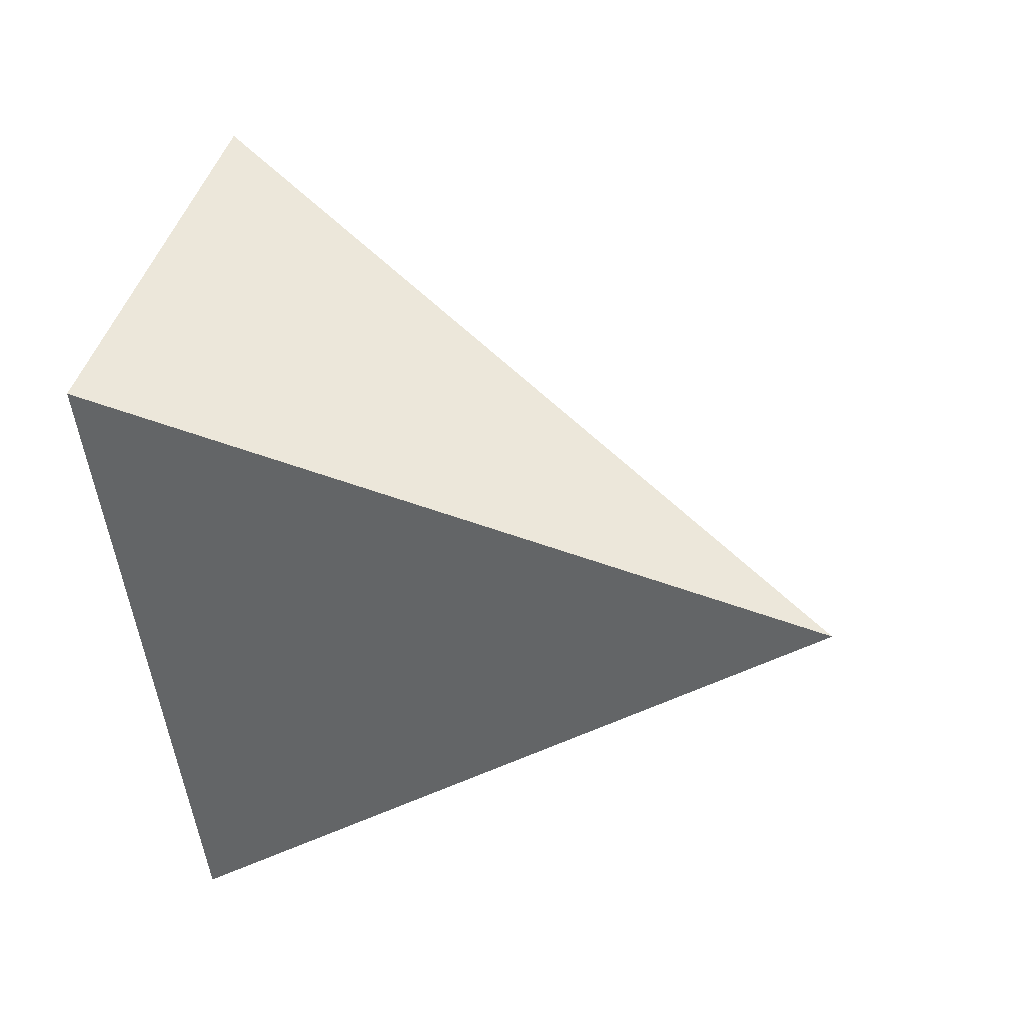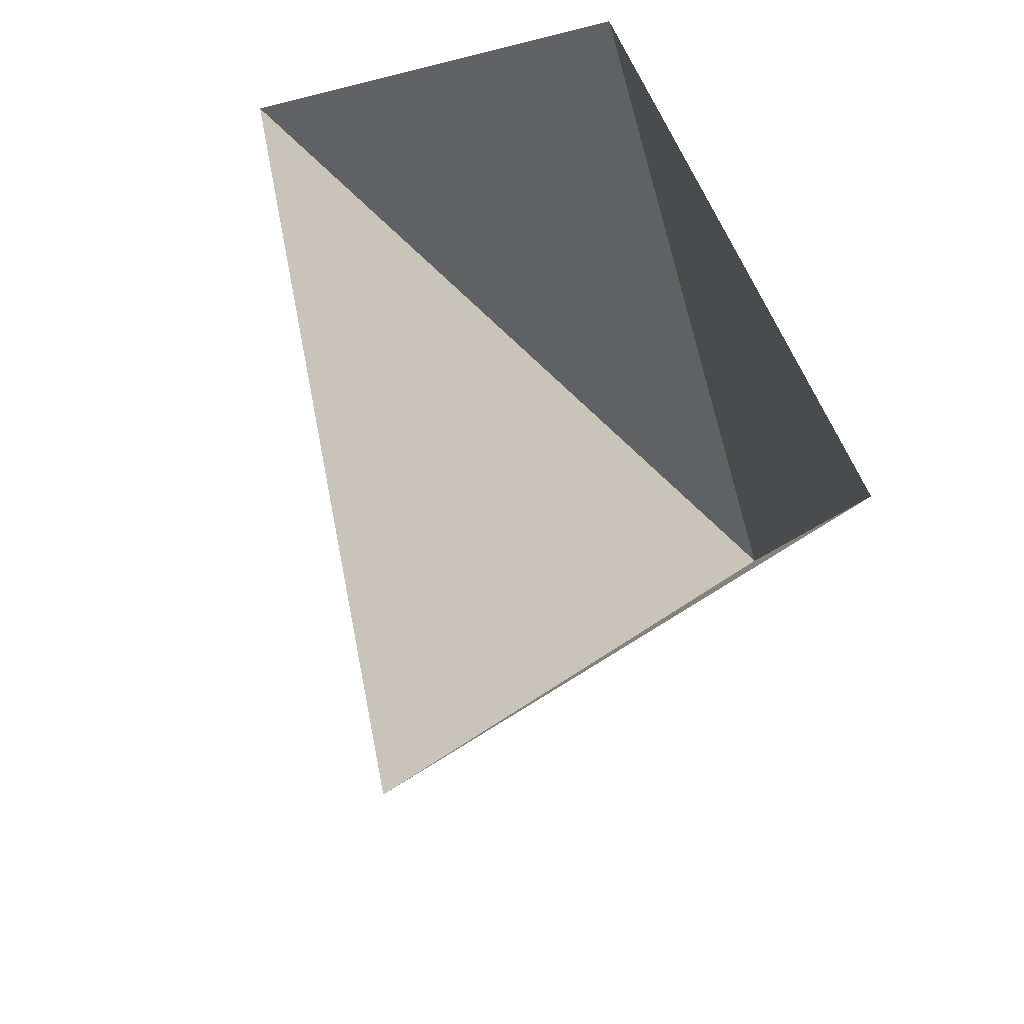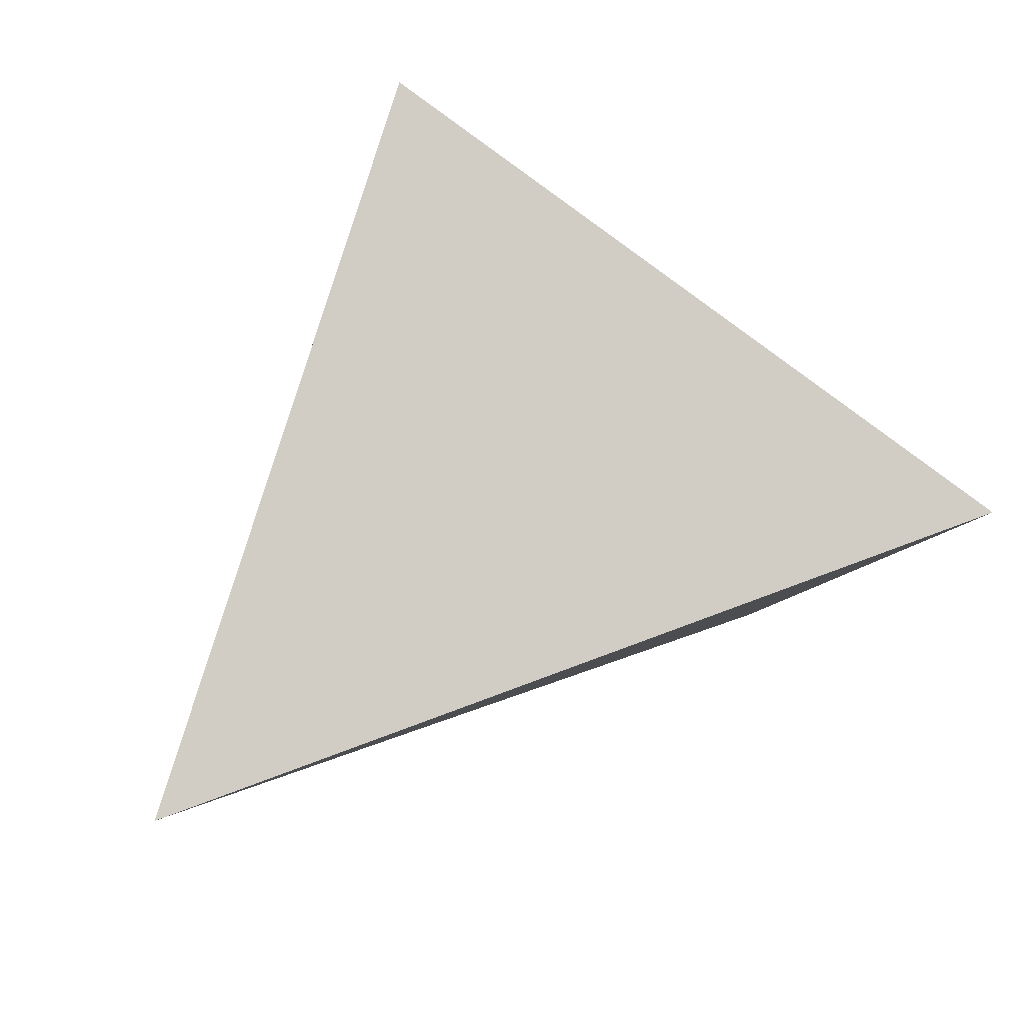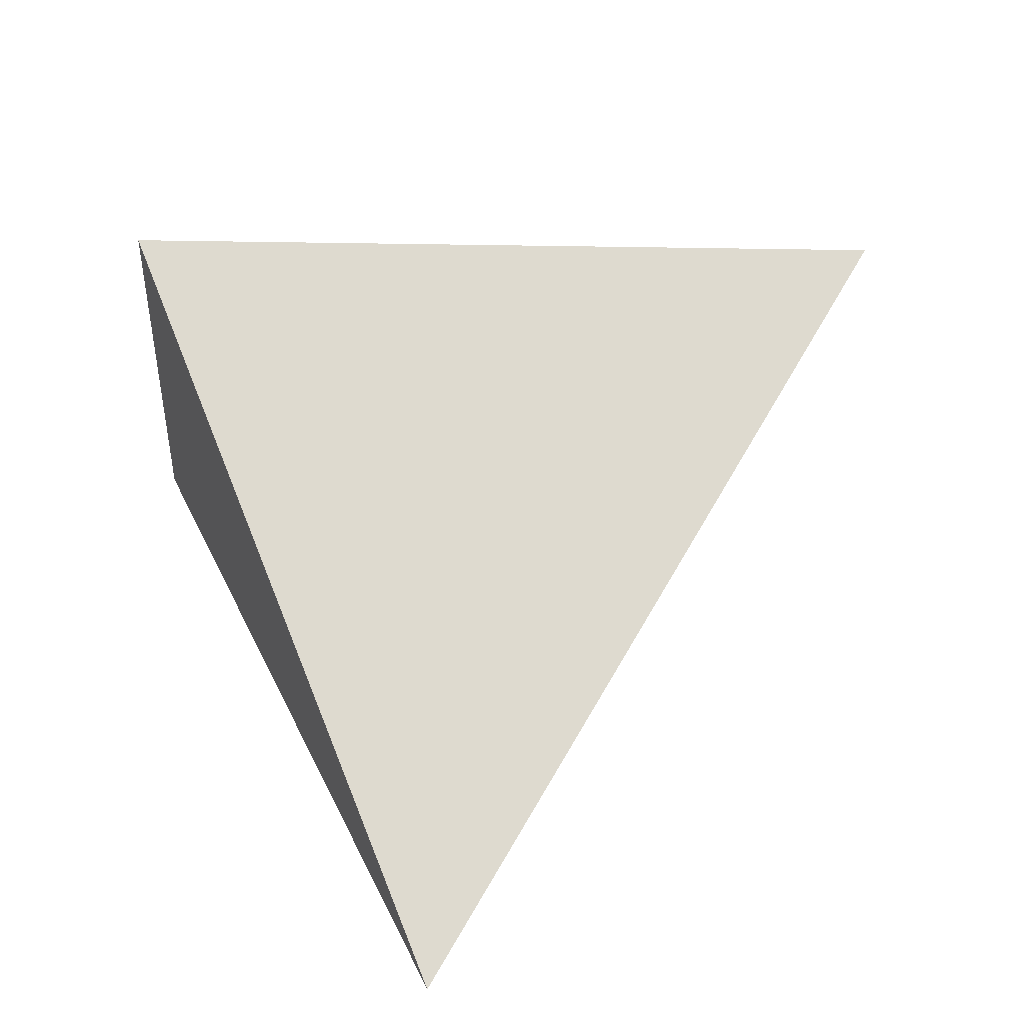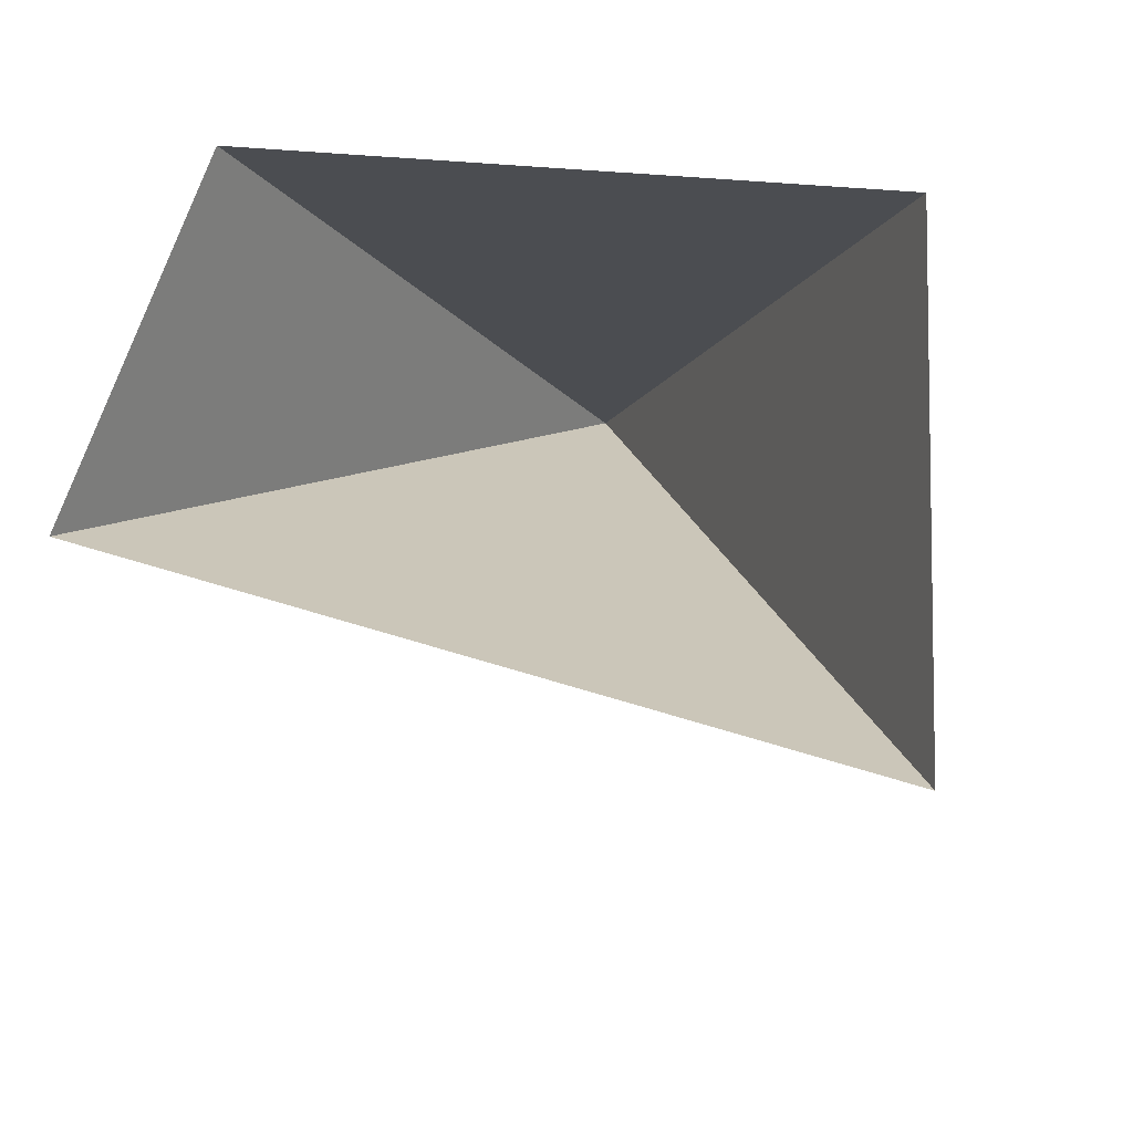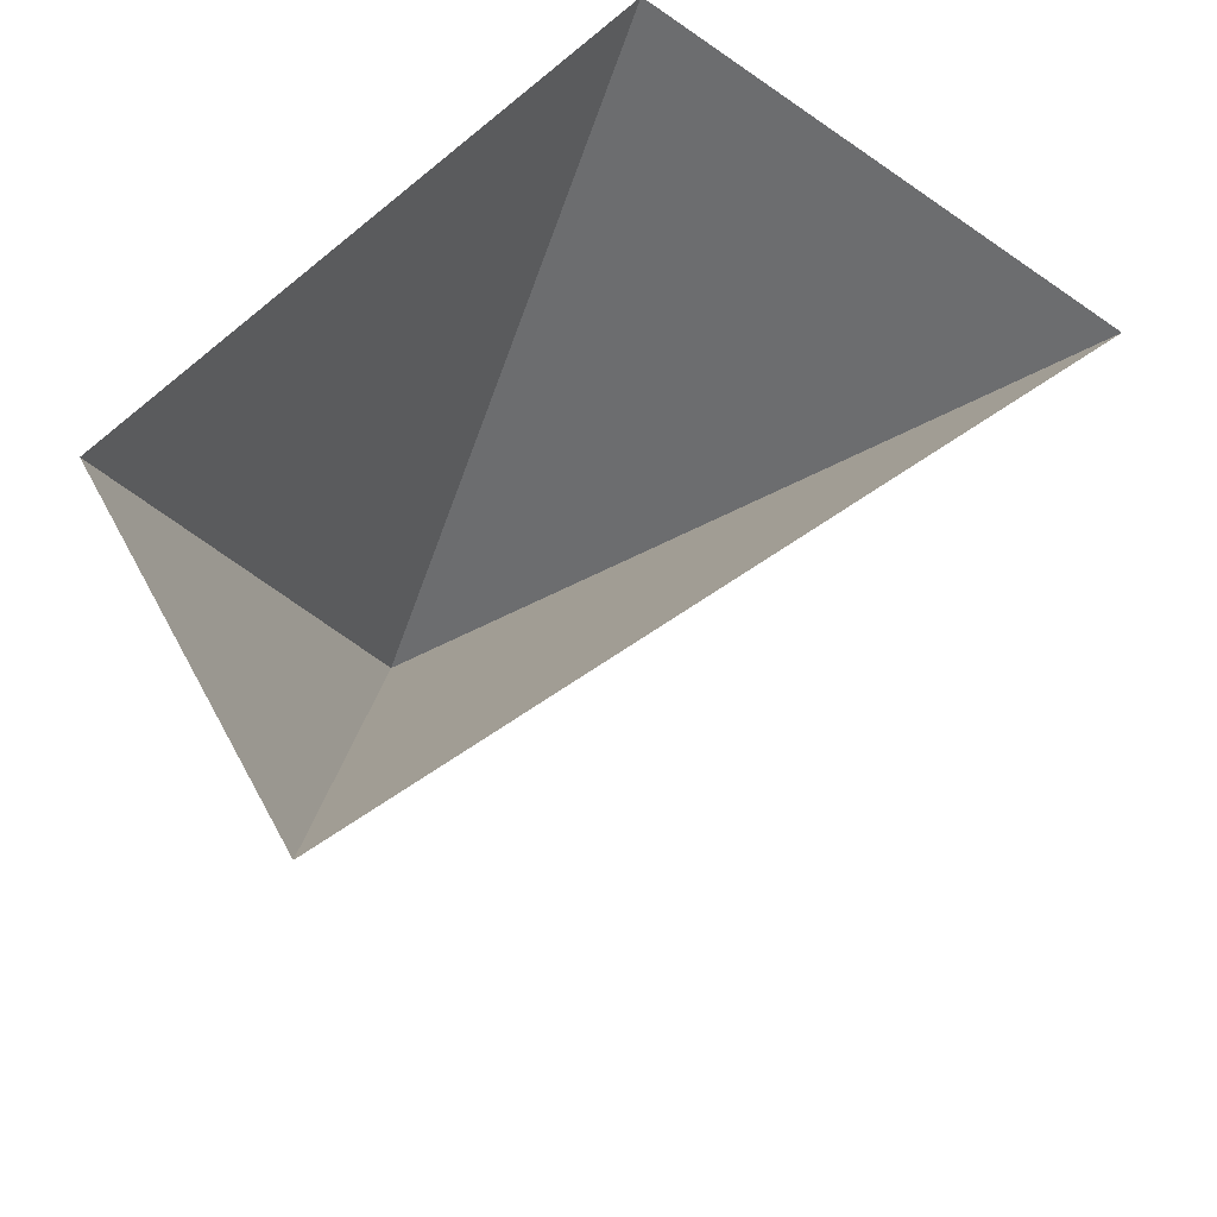
<metadata>
{"format":"obj","ext":"obj","renderer":"f3d","projection":"perspective","resolution":1024,"background":"white","views":[{"elev":-22.4,"azim":-67.8,"up":"+Z"},{"elev":65.0,"azim":104.5,"up":"+Y"},{"elev":35.2,"azim":35.7,"up":"+Z"},{"elev":-57.0,"azim":21.0,"up":"+Y"},{"elev":70.0,"azim":44.2,"up":"+Y"},{"elev":52.5,"azim":-9.0,"up":"+Y"}]}
</metadata>
<code>
g M_Devil_L
v 0.000504 -0.002075 -0.002422
v 0.002908 0.0006171 -0.001391
v 0.001569 0.00101 -0.002783
v 8.307e-05 0.0002409 -5.134e-05
v 0.002908 0.0006171 -0.001391
v 0.000504 -0.002075 -0.002422
v 0.000504 -0.002075 -0.002422
v -0.0004255 0.0006194 -0.001386
v 8.307e-05 0.0002409 -5.134e-05
v 0.001569 0.00101 -0.002783
v -0.0004255 0.0006194 -0.001386
v 0.000504 -0.002075 -0.002422
g M_Devil_L_0
f 3 2 1
f 6 5 4
f 9 8 7
f 12 11 10

</code>
